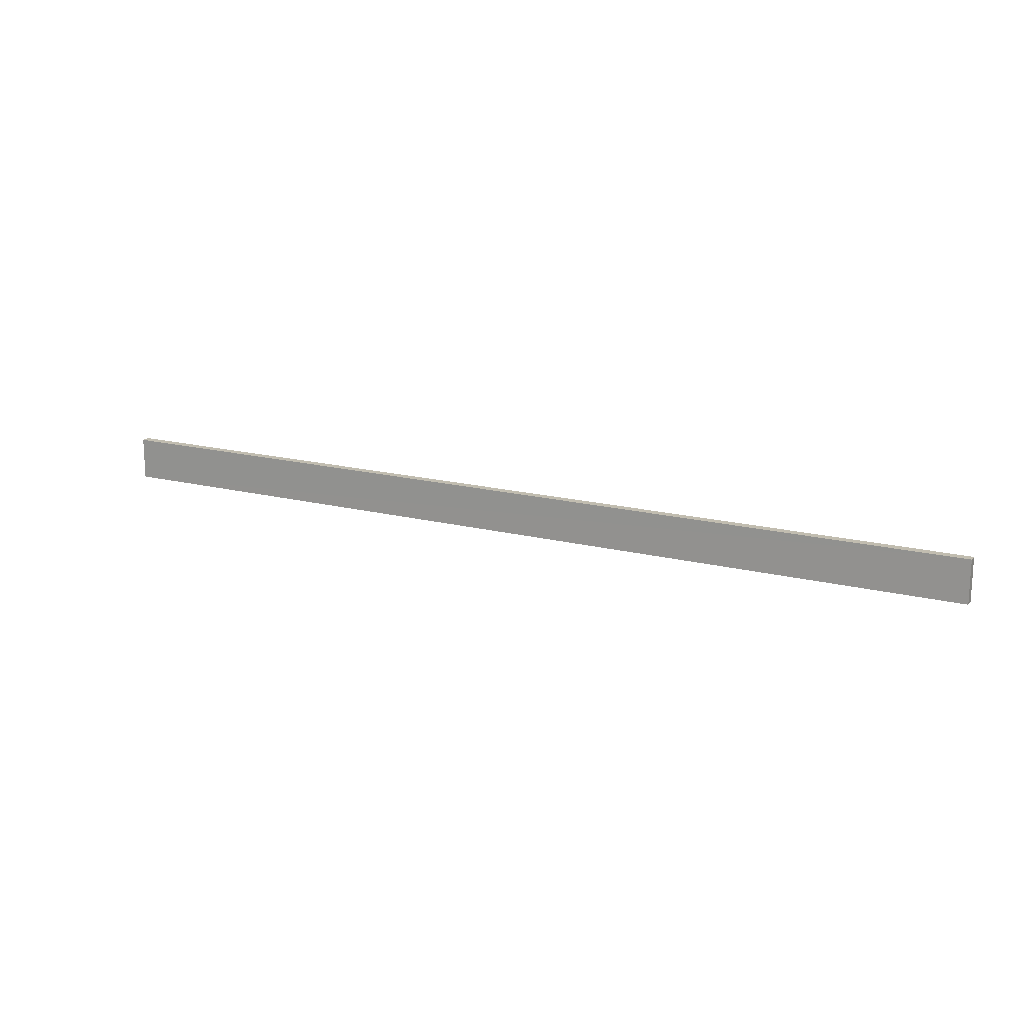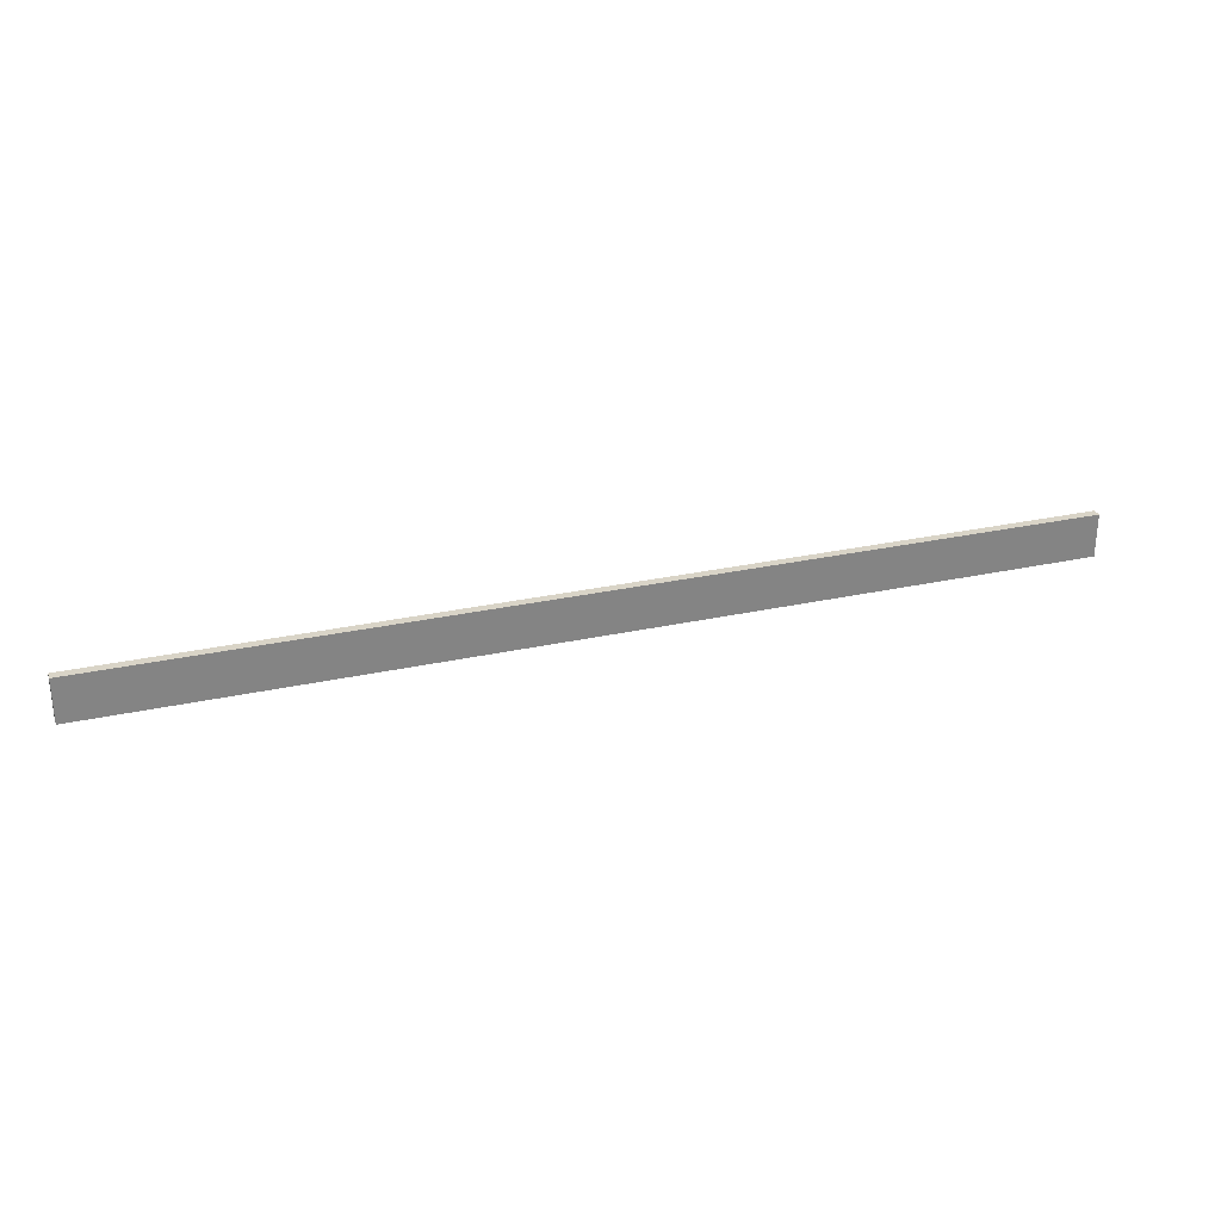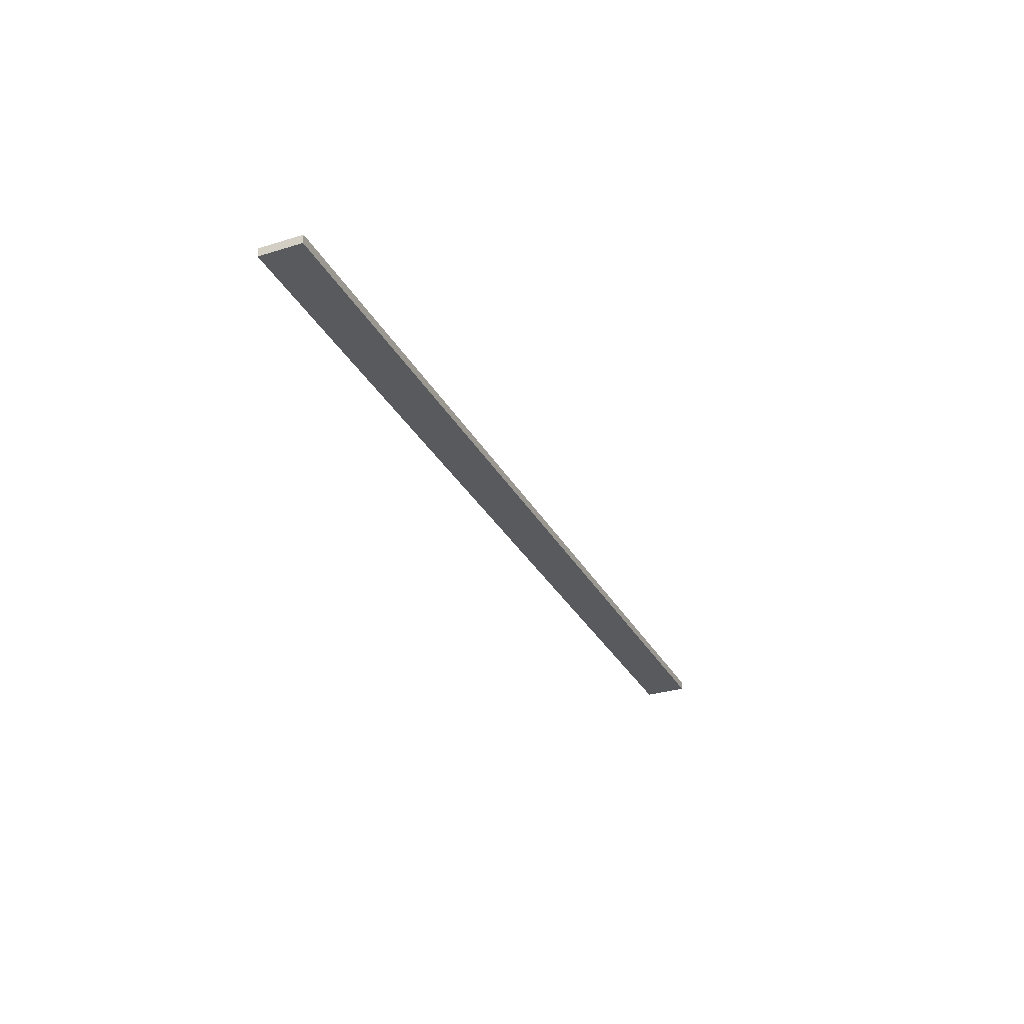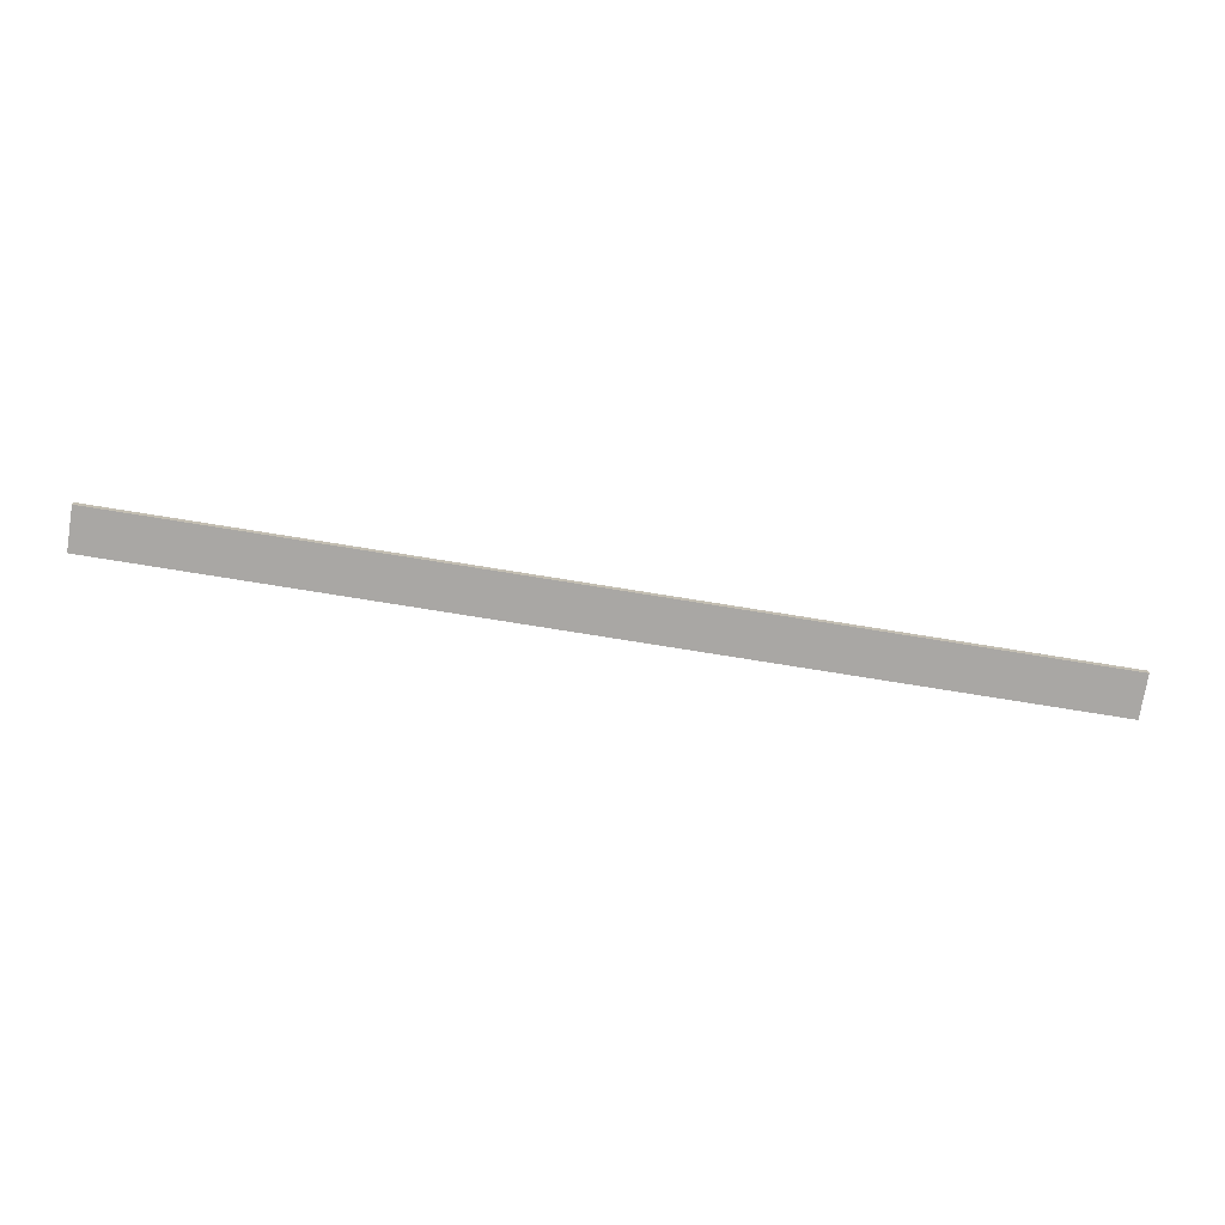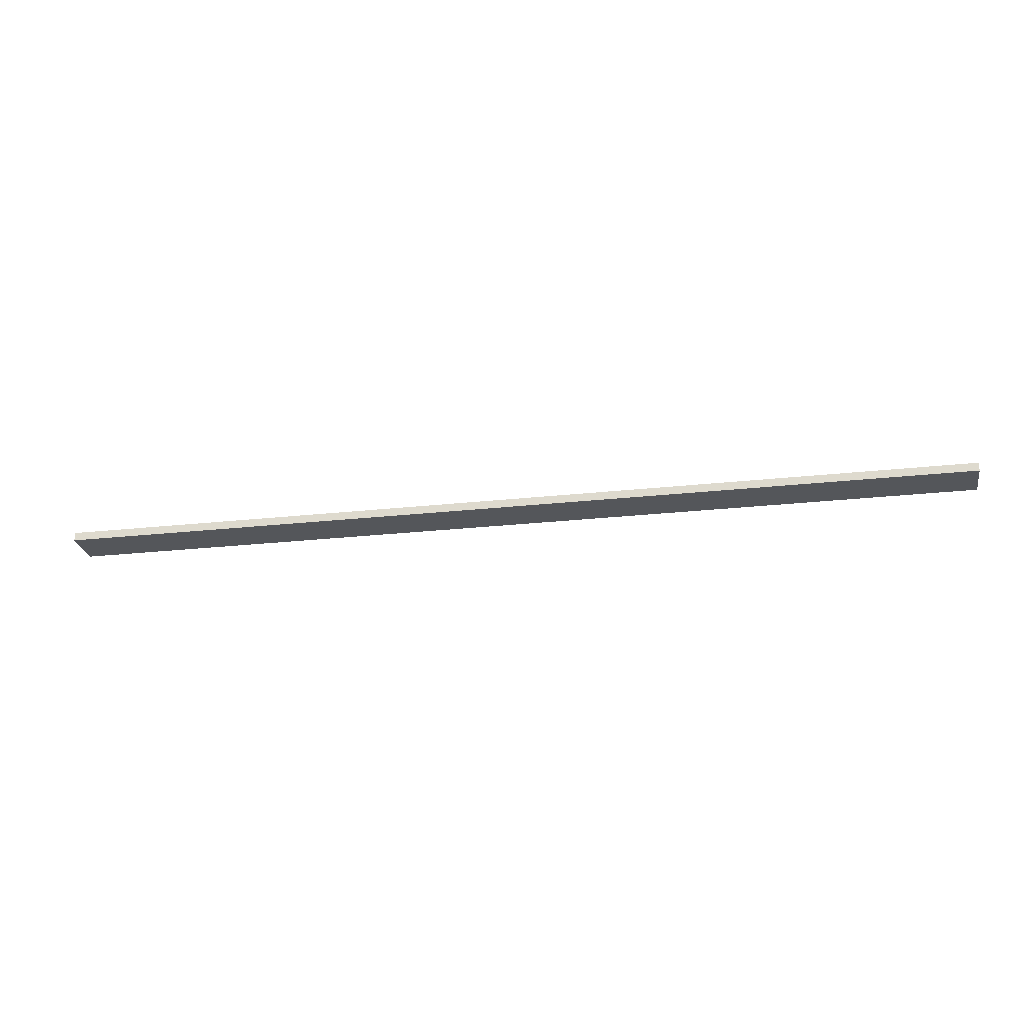
<metadata>
{"format":"obj","ext":"obj","renderer":"f3d","projection":"perspective","resolution":1024,"background":"white","views":[{"elev":16.8,"azim":27.4,"up":"+Y"},{"elev":28.5,"azim":-18.4,"up":"+Y"},{"elev":-30.8,"azim":114.0,"up":"+Z"},{"elev":-74.7,"azim":170.8,"up":"+Z"},{"elev":-25.5,"azim":-169.9,"up":"+Z"}]}
</metadata>
<code>
o 10763
v 2229 1886 15.99
v 2228 1886 15.99
v 2228 1886 15.99
v 2229 1886 16
v 2228 1886 16
v 2228 1886 16
v 2229 1886 15.99
v 2228 1886 15.99
v 2229 1886 15.99
v 2229 1886 16
v 2229 1886 15.99
v 2229 1886 16
v 2229 1886 16
v 2228 1886 16
v 2229 1886 16
v 2228 1886 16
v 2229 1886 15.99
v 2229 1886 16
v 2229 1886 15.99
v 2228 1886 16
v 2229 1886 16
v 2228 1886 15.99
v 2228 1886 16
v 2228 1886 16
v 2229 1886 15.99
v 2228 1886 15.99
v 2228 1886 16
v 2228 1886 15.99
v 2228 1886 15.99
f 1 2 3
f 1 4 5
f 6 2 7
f 8 9 7
f 10 7 11
f 12 13 14
f 14 15 16
f 17 15 18
f 19 20 21
f 22 23 20
f 24 25 26
f 27 28 29

</code>
